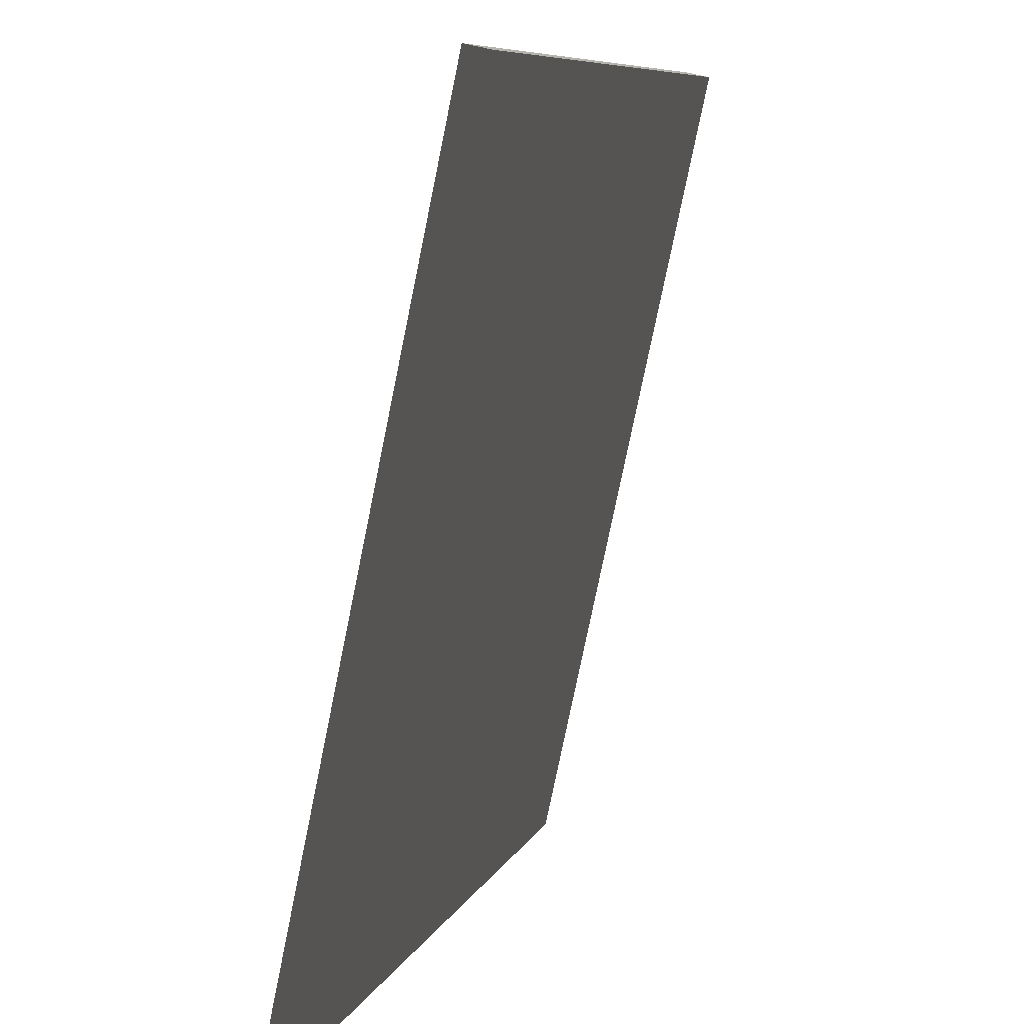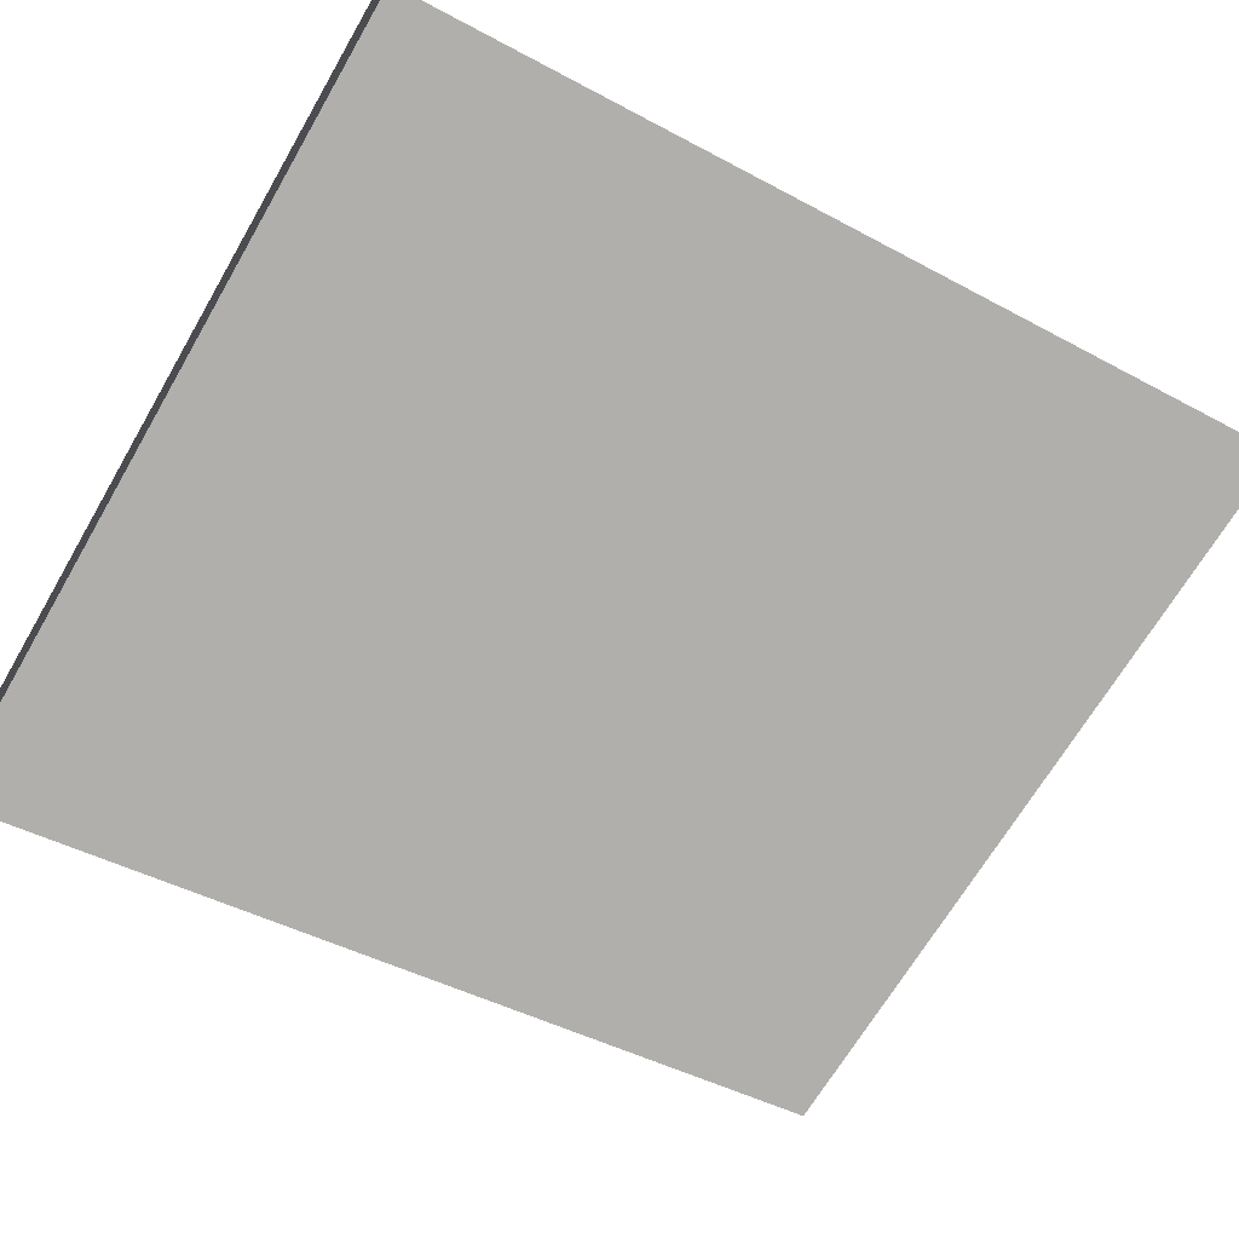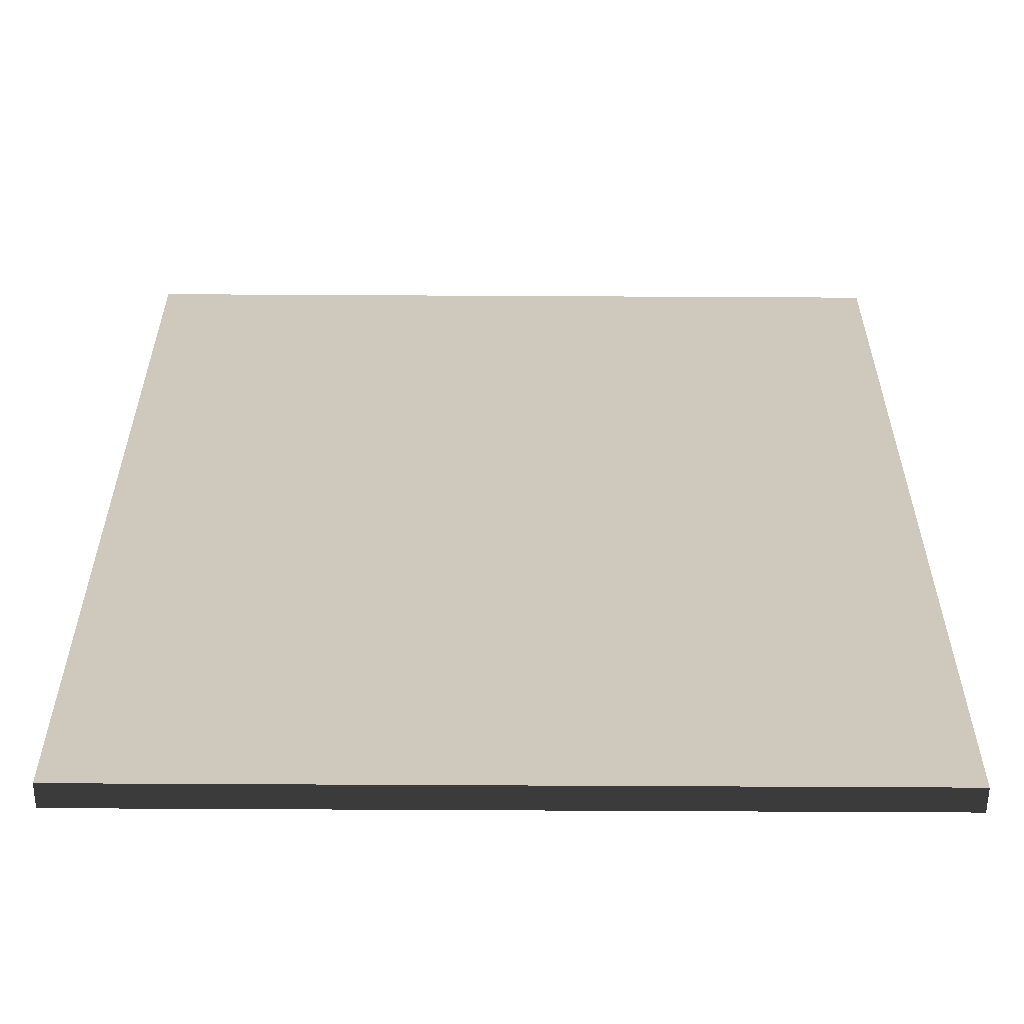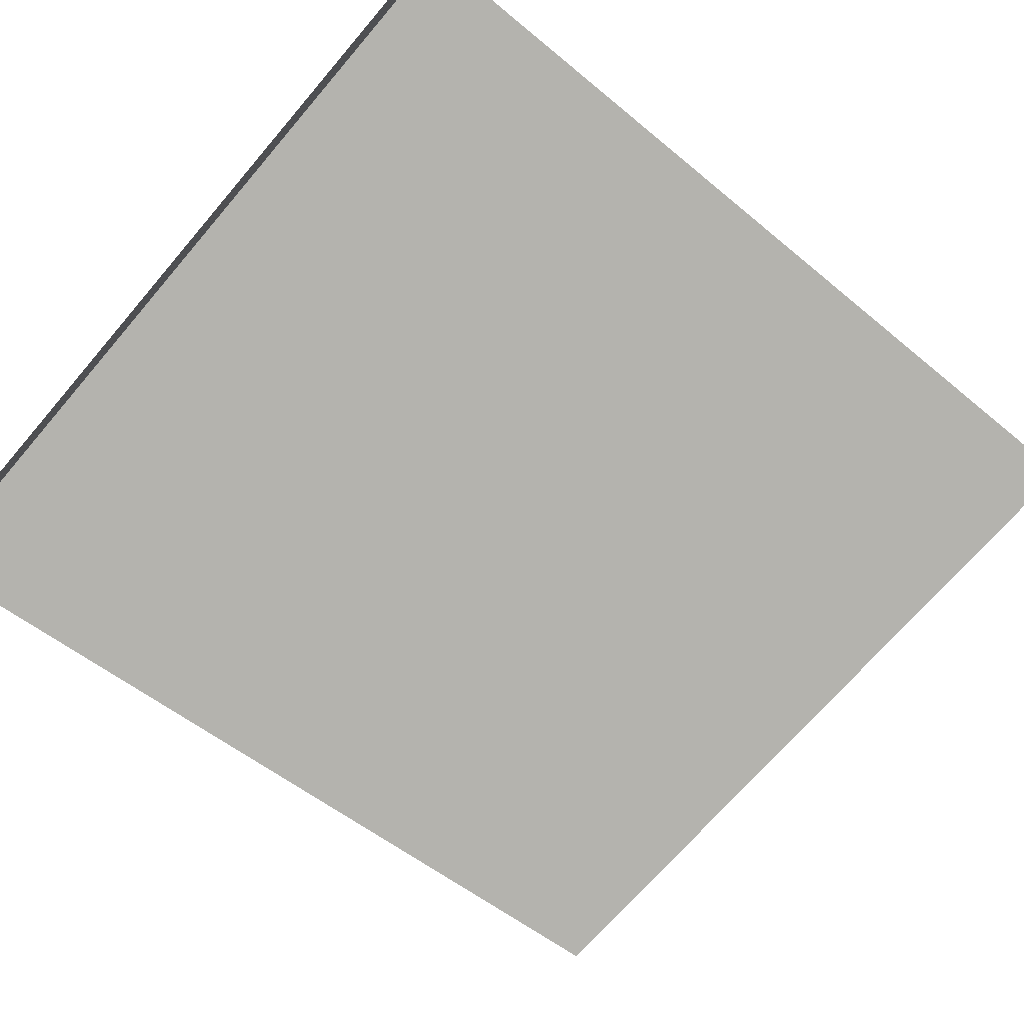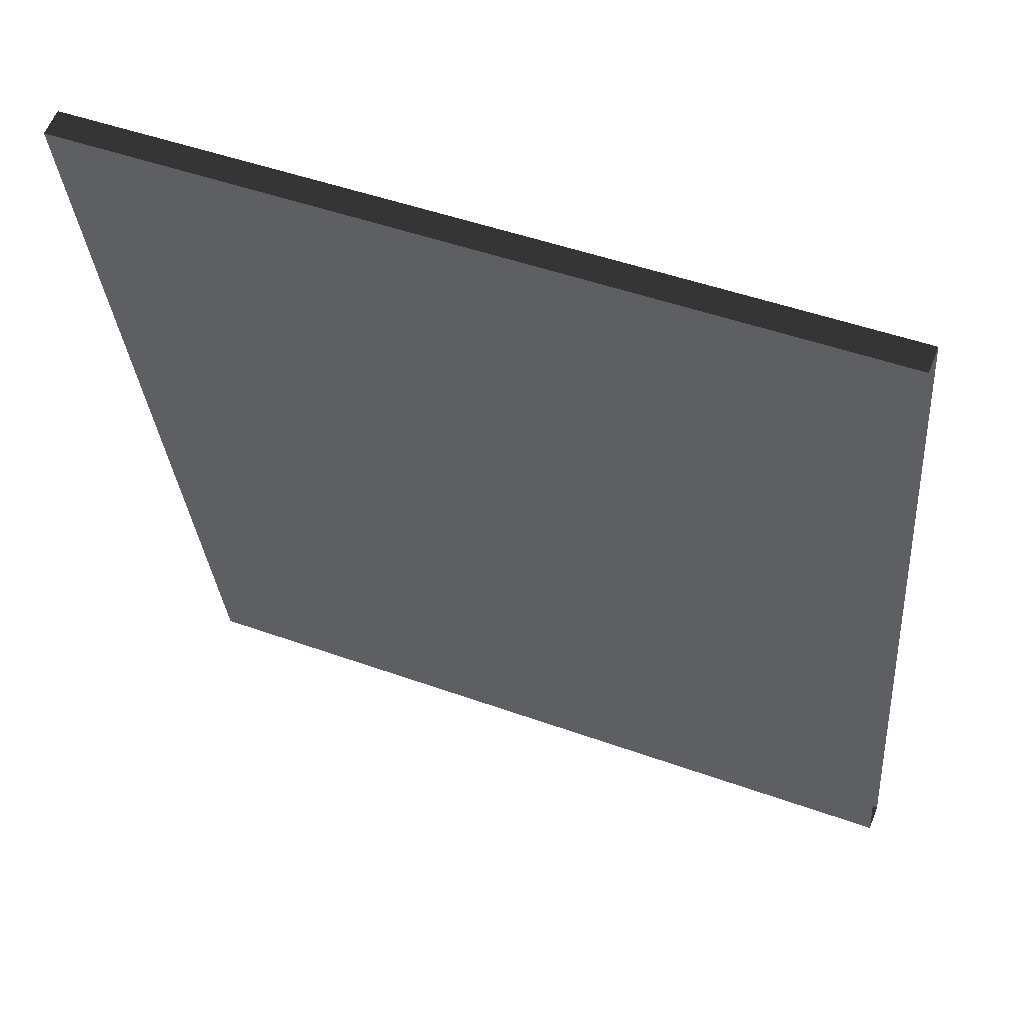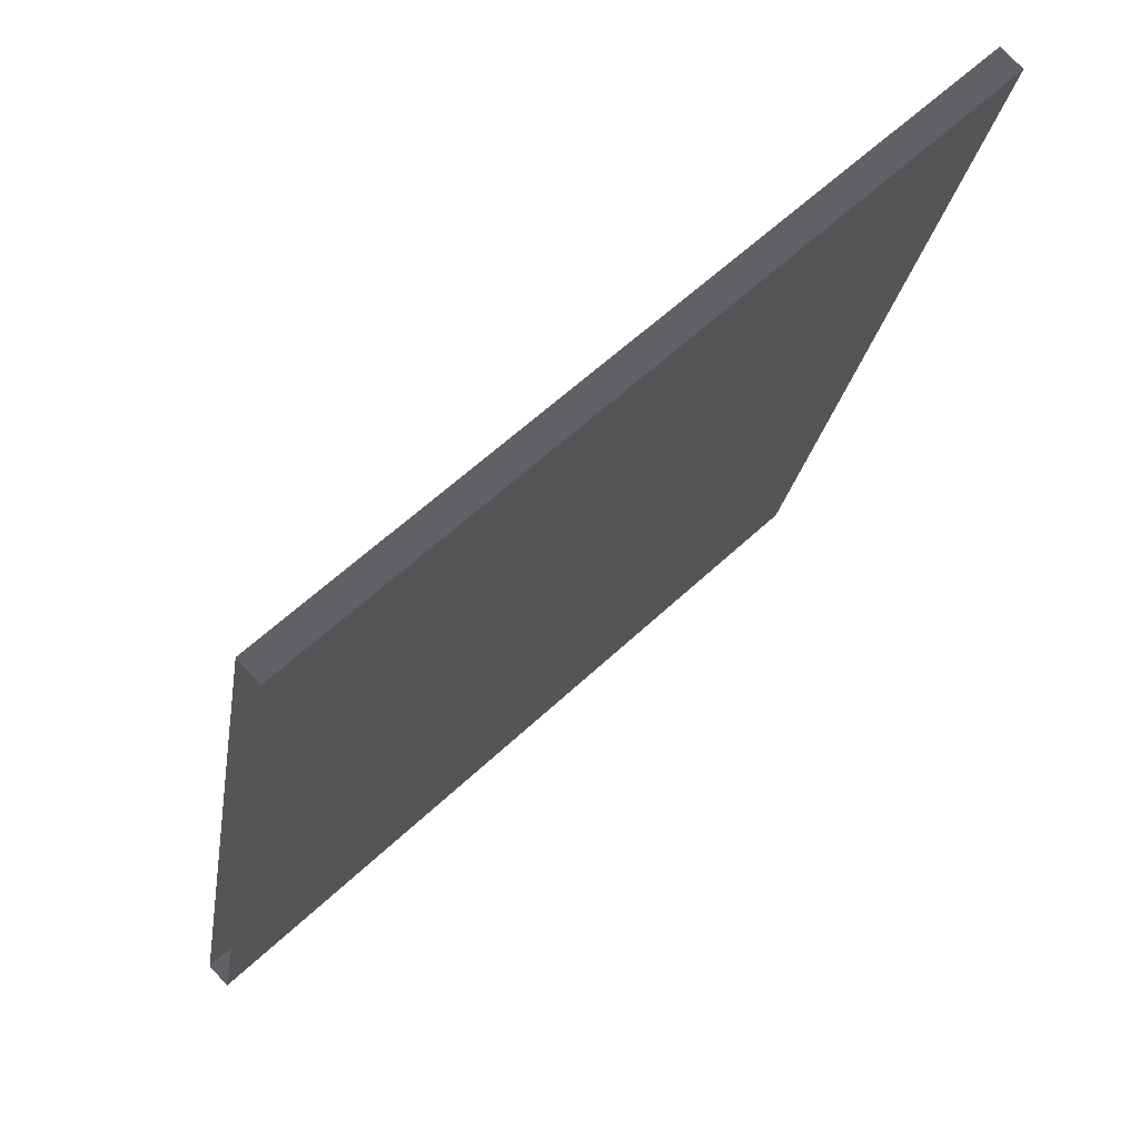
<metadata>
{"format":"obj","ext":"obj","renderer":"f3d","projection":"perspective","resolution":1024,"background":"white","views":[{"elev":8.9,"azim":-72.8,"up":"+Z"},{"elev":-67.2,"azim":59.8,"up":"+Y"},{"elev":-70.0,"azim":-0.3,"up":"+Z"},{"elev":-70.2,"azim":49.4,"up":"+Y"},{"elev":47.7,"azim":22.1,"up":"+Z"},{"elev":59.0,"azim":-44.2,"up":"+Z"}]}
</metadata>
<code>
v 3 3.04 3.51
v -6.473e-08 3.75 0.2
v 3 3.75 0.2
v 2.947e-07 3.04 3.51
v -1.514e-08 3.652 0.1793
v 3 2.942 3.489
v 3 3.652 0.1793
v 3.442e-07 2.942 3.489
v 3.442e-07 2.942 3.489
v 3 3.04 3.51
v 3 2.942 3.489
v 2.947e-07 3.04 3.51
v -1.514e-08 3.652 0.1793
v 3 3.75 0.2
v -6.473e-08 3.75 0.2
v 3 3.652 0.1793
g roof01_barn_3m_2_19466_297
f 1 3 2
f 2 4 1
f 5 7 6
f 6 8 5
f 9 11 10
f 10 12 9
f 13 15 14
f 14 16 13

</code>
